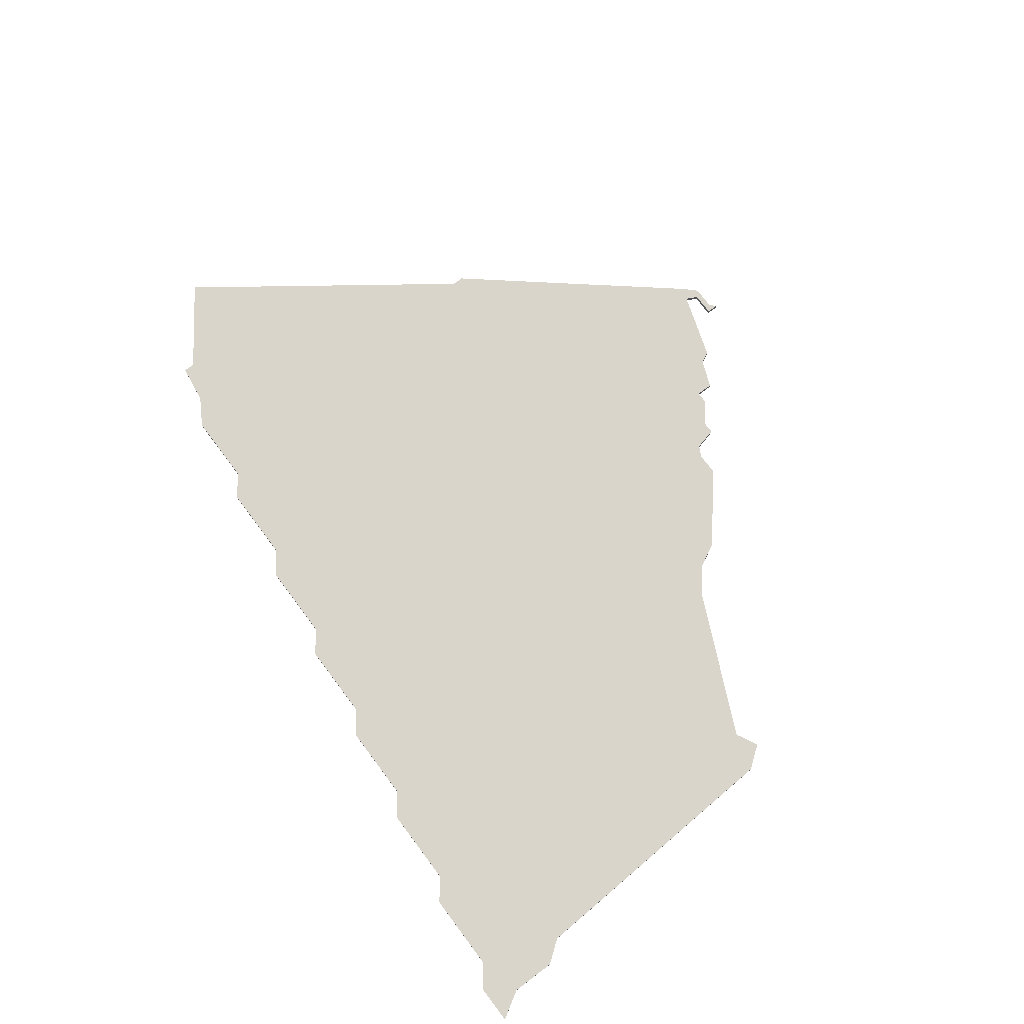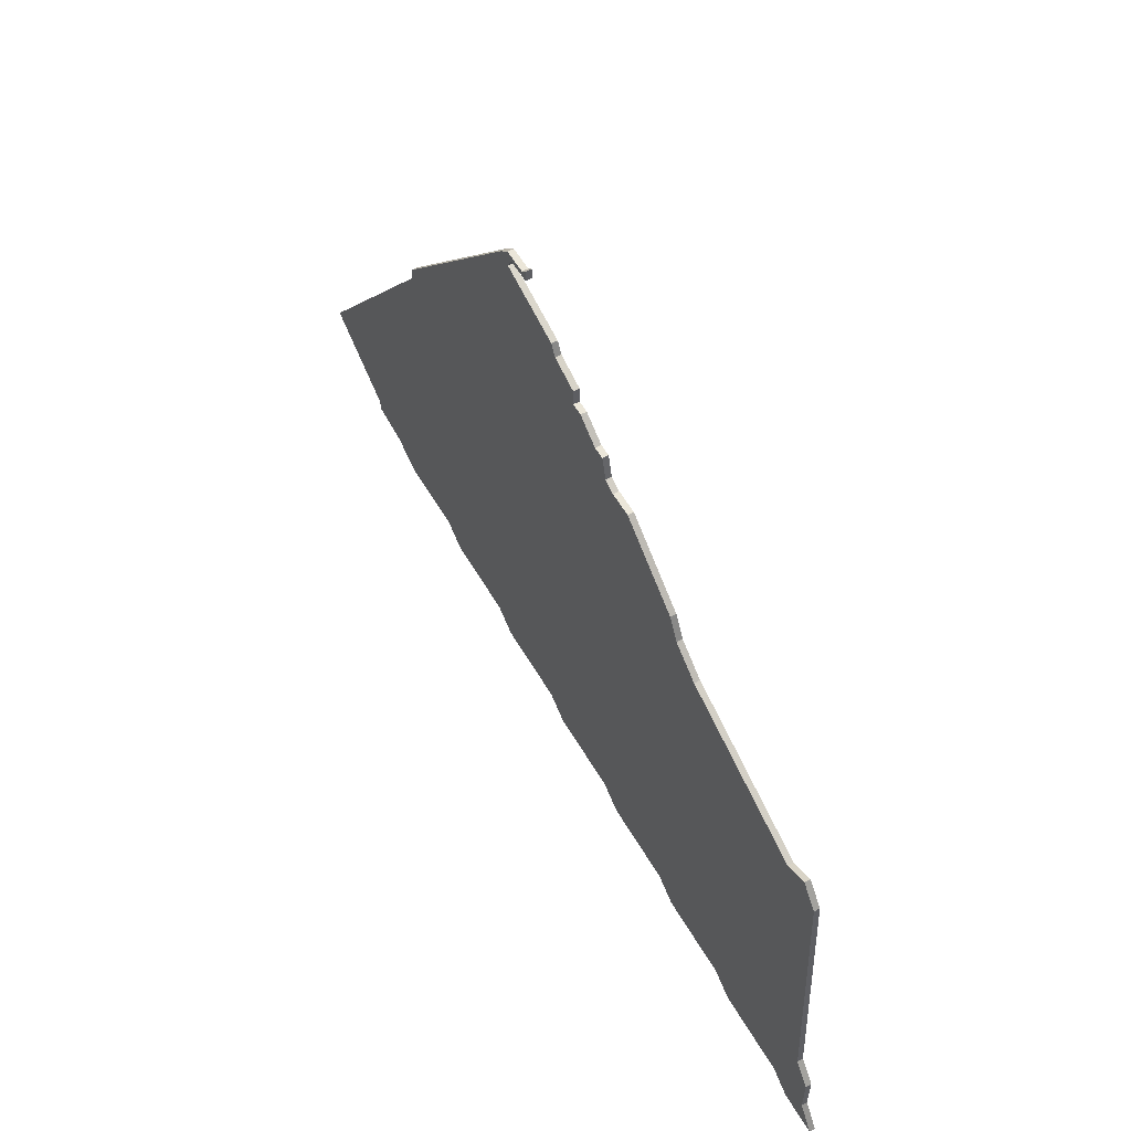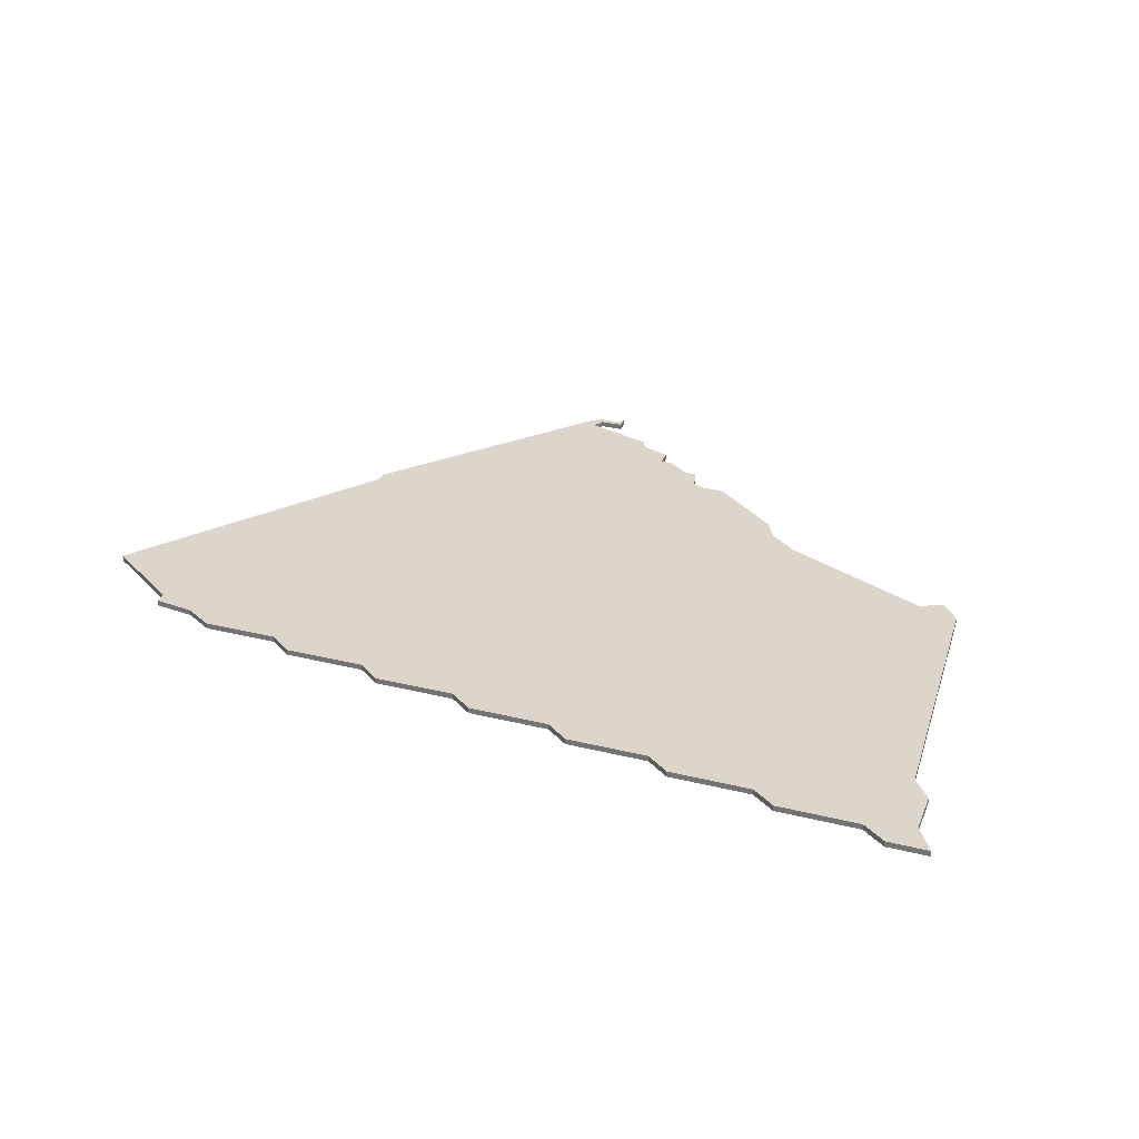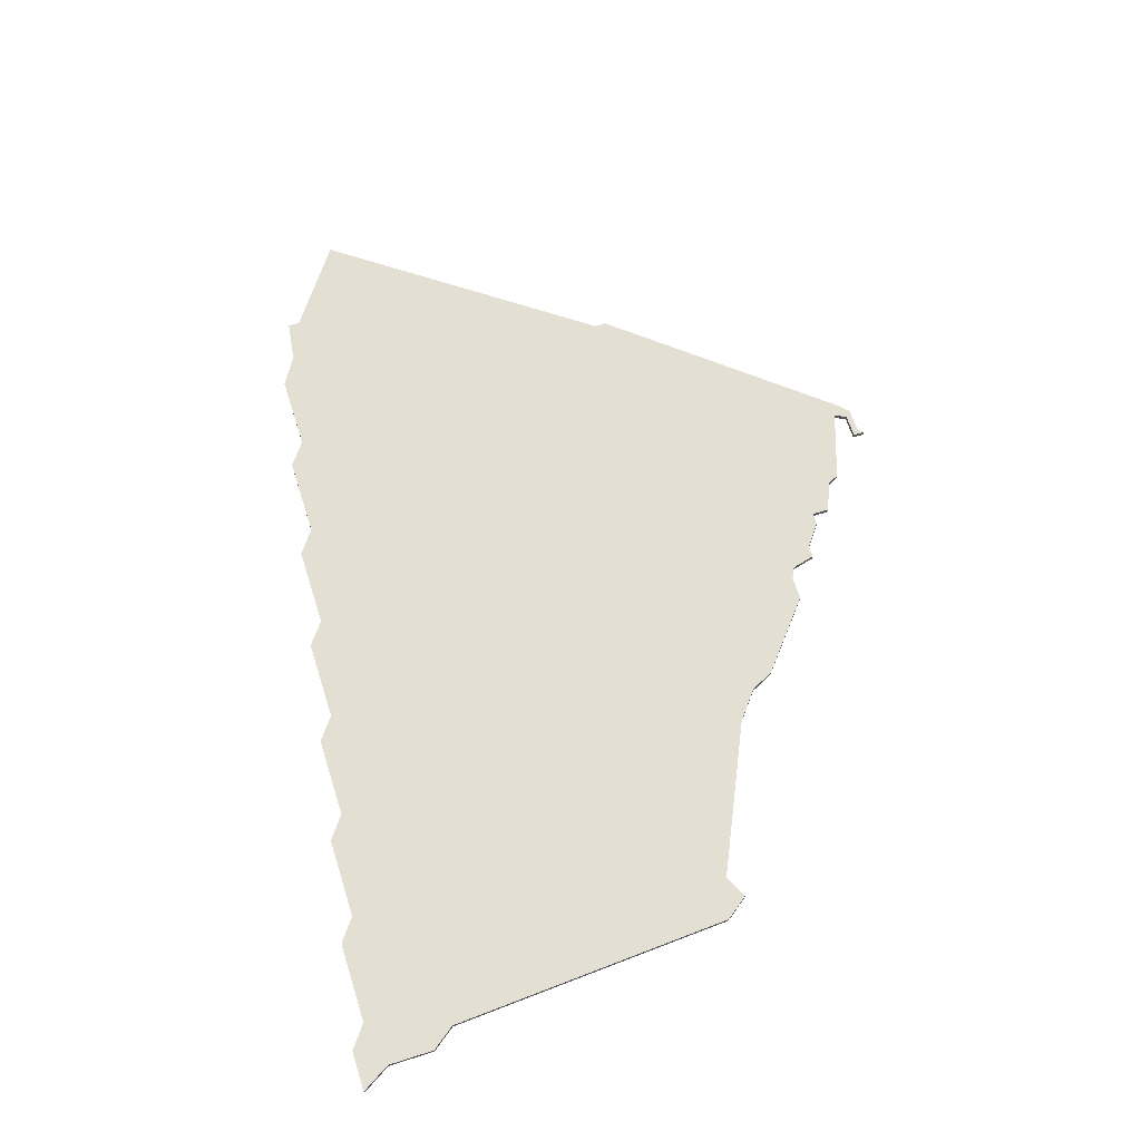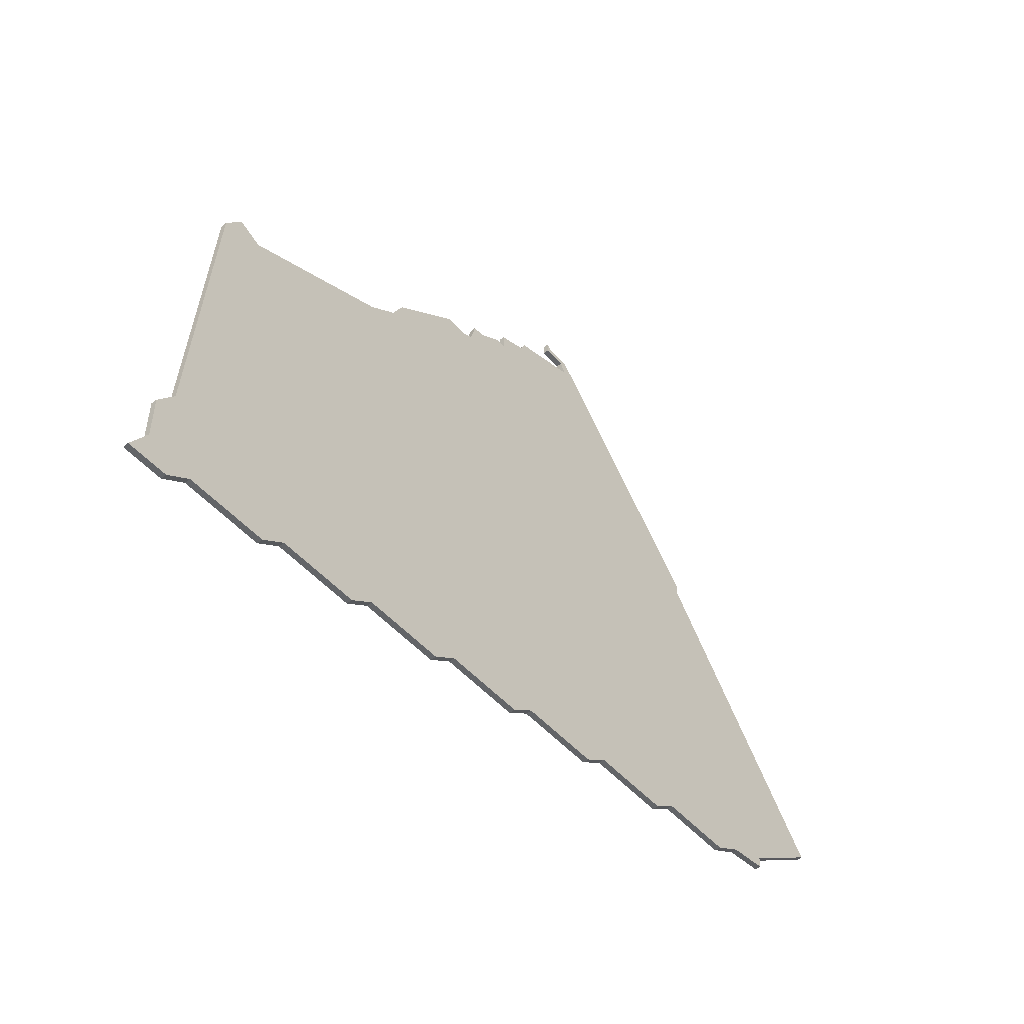
<metadata>
{"format":"obj","ext":"obj","renderer":"f3d","projection":"perspective","resolution":1024,"background":"white","views":[{"elev":74.7,"azim":53.1,"up":"+Z"},{"elev":57.6,"azim":60.0,"up":"+Y"},{"elev":30.1,"azim":19.8,"up":"+Z"},{"elev":66.7,"azim":72.3,"up":"+Z"},{"elev":-51.4,"azim":130.5,"up":"+Y"}]}
</metadata>
<code>
v 2609 -1279 0
v 2579 -1315 0
v 2579 -1317 0
v 2547 -1361 0
v 2561 -1371 0
v 2561 -1373 0
v 2568 -1374 0
v 2573 -1377 0
v 2586 -1377 0
v 2590 -1380 0
v 2604 -1380 0
v 2608 -1383 0
v 2622 -1383 0
v 2626 -1386 0
v 2640 -1386 0
v 2644 -1389 0
v 2658 -1389 0
v 2662 -1392 0
v 2676 -1392 0
v 2680 -1395 0
v 2686 -1395 0
v 2694 -1395 0
v 2698 -1398 0
v 2705 -1398 0
v 2702 -1393 0
v 2702 -1385 0
v 2699 -1381 0
v 2696 -1331 0
v 2693 -1327 0
v 2689 -1329 0
v 2663 -1317 0
v 2658 -1313 0
v 2656 -1309 0
v 2644 -1299 0
v 2640 -1299 0
v 2638 -1298 0
v 2637 -1294 0
v 2635 -1294 0
v 2631 -1291 0
v 2629 -1291 0
v 2629 -1288 0
v 2624 -1286 0
v 2623 -1284 0
v 2611 -1280 0
v 2612 -1278 0
v 2616 -1278 0
v 2616 -1276 0
v 2615 -1277 0
v 2611 -1277 0
v 2609 -1279 1
v 2579 -1315 1
v 2579 -1317 1
v 2547 -1361 1
v 2561 -1371 1
v 2561 -1373 1
v 2568 -1374 1
v 2573 -1377 1
v 2586 -1377 1
v 2590 -1380 1
v 2604 -1380 1
v 2608 -1383 1
v 2622 -1383 1
v 2626 -1386 1
v 2640 -1386 1
v 2644 -1389 1
v 2658 -1389 1
v 2662 -1392 1
v 2676 -1392 1
v 2680 -1395 1
v 2686 -1395 1
v 2694 -1395 1
v 2698 -1398 1
v 2705 -1398 1
v 2702 -1393 1
v 2702 -1385 1
v 2699 -1381 1
v 2696 -1331 1
v 2693 -1327 1
v 2689 -1329 1
v 2663 -1317 1
v 2658 -1313 1
v 2656 -1309 1
v 2644 -1299 1
v 2640 -1299 1
v 2638 -1298 1
v 2637 -1294 1
v 2635 -1294 1
v 2631 -1291 1
v 2629 -1291 1
v 2629 -1288 1
v 2624 -1286 1
v 2623 -1284 1
v 2611 -1280 1
v 2612 -1278 1
v 2616 -1278 1
v 2616 -1276 1
v 2615 -1277 1
v 2611 -1277 1
f 2 1 49
f 5 4 3
f 7 6 5
f 9 8 7
f 11 10 9
f 13 12 11
f 15 14 13
f 17 16 15
f 19 18 17
f 21 20 19
f 24 23 22
f 27 26 25
f 29 28 27
f 34 33 32
f 38 37 36
f 40 39 38
f 42 41 40
f 44 43 42
f 48 47 46
f 3 2 49
f 7 5 3
f 22 21 19
f 25 24 22
f 30 29 27
f 35 34 32
f 40 38 36
f 44 42 40
f 48 46 45
f 7 3 49
f 25 22 19
f 31 30 27
f 35 32 31
f 44 40 36
f 49 48 45
f 9 7 49
f 25 19 17
f 31 27 25
f 36 35 31
f 49 45 44
f 11 9 49
f 25 17 15
f 36 31 25
f 11 49 44
f 25 15 13
f 44 36 25
f 13 11 44
f 44 25 13
f 98 50 51
f 52 53 54
f 54 55 56
f 56 57 58
f 58 59 60
f 60 61 62
f 62 63 64
f 64 65 66
f 66 67 68
f 68 69 70
f 71 72 73
f 74 75 76
f 76 77 78
f 81 82 83
f 85 86 87
f 87 88 89
f 89 90 91
f 91 92 93
f 95 96 97
f 98 51 52
f 52 54 56
f 68 70 71
f 71 73 74
f 76 78 79
f 81 83 84
f 85 87 89
f 89 91 93
f 94 95 97
f 98 52 56
f 68 71 74
f 76 79 80
f 80 81 84
f 85 89 93
f 94 97 98
f 98 56 58
f 66 68 74
f 74 76 80
f 80 84 85
f 93 94 98
f 98 58 60
f 64 66 74
f 74 80 85
f 93 98 60
f 62 64 74
f 74 85 93
f 93 60 62
f 62 74 93
f 51 50 2
f 2 50 1
f 52 51 3
f 3 51 2
f 53 52 4
f 4 52 3
f 54 53 5
f 5 53 4
f 55 54 6
f 6 54 5
f 56 55 7
f 7 55 6
f 57 56 8
f 8 56 7
f 58 57 9
f 9 57 8
f 59 58 10
f 10 58 9
f 60 59 11
f 11 59 10
f 61 60 12
f 12 60 11
f 62 61 13
f 13 61 12
f 63 62 14
f 14 62 13
f 64 63 15
f 15 63 14
f 65 64 16
f 16 64 15
f 66 65 17
f 17 65 16
f 67 66 18
f 18 66 17
f 68 67 19
f 19 67 18
f 69 68 20
f 20 68 19
f 70 69 21
f 21 69 20
f 71 70 22
f 22 70 21
f 72 71 23
f 23 71 22
f 73 72 24
f 24 72 23
f 74 73 25
f 25 73 24
f 75 74 26
f 26 74 25
f 76 75 27
f 27 75 26
f 77 76 28
f 28 76 27
f 78 77 29
f 29 77 28
f 79 78 30
f 30 78 29
f 80 79 31
f 31 79 30
f 81 80 32
f 32 80 31
f 82 81 33
f 33 81 32
f 83 82 34
f 34 82 33
f 84 83 35
f 35 83 34
f 85 84 36
f 36 84 35
f 86 85 37
f 37 85 36
f 87 86 38
f 38 86 37
f 88 87 39
f 39 87 38
f 89 88 40
f 40 88 39
f 90 89 41
f 41 89 40
f 91 90 42
f 42 90 41
f 92 91 43
f 43 91 42
f 93 92 44
f 44 92 43
f 94 93 45
f 45 93 44
f 95 94 46
f 46 94 45
f 96 95 47
f 47 95 46
f 97 96 48
f 48 96 47
f 50 98 1
f 1 98 49
f 98 97 49
f 49 97 48

</code>
